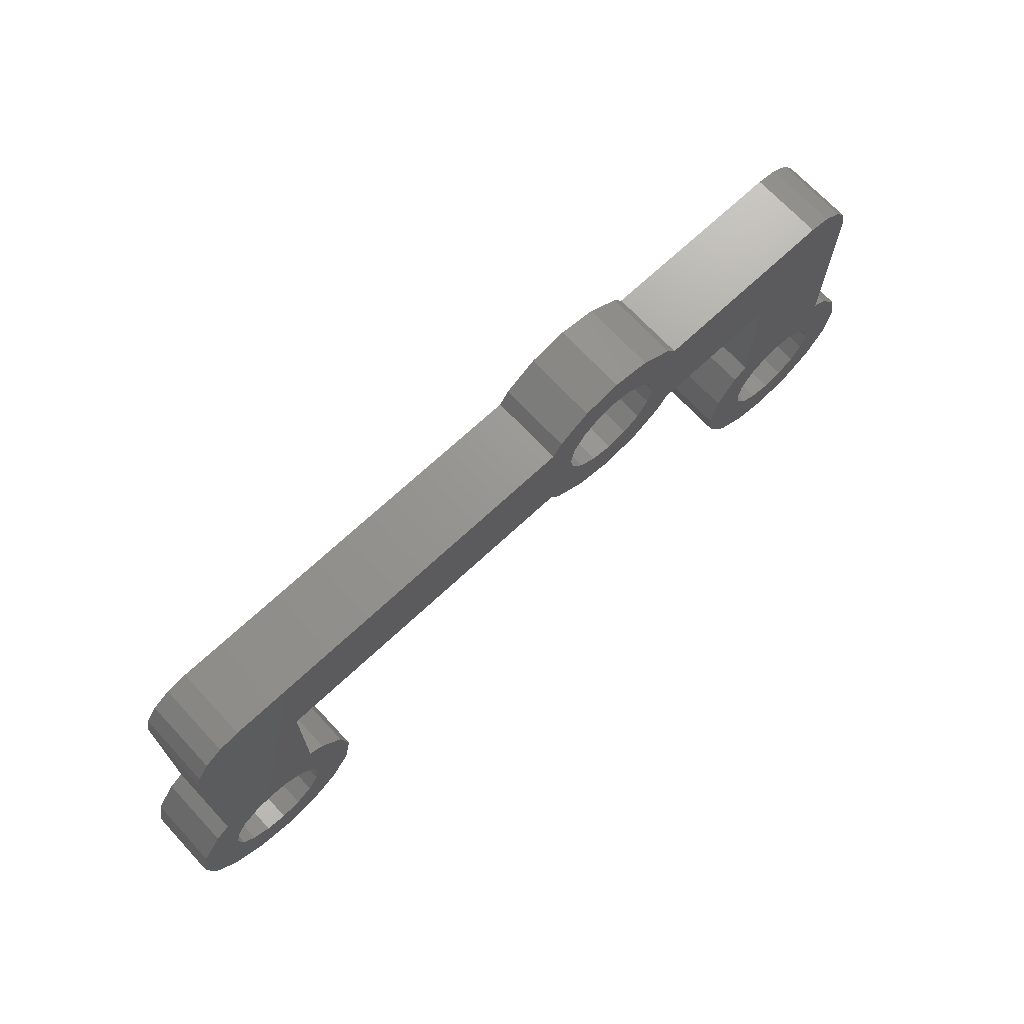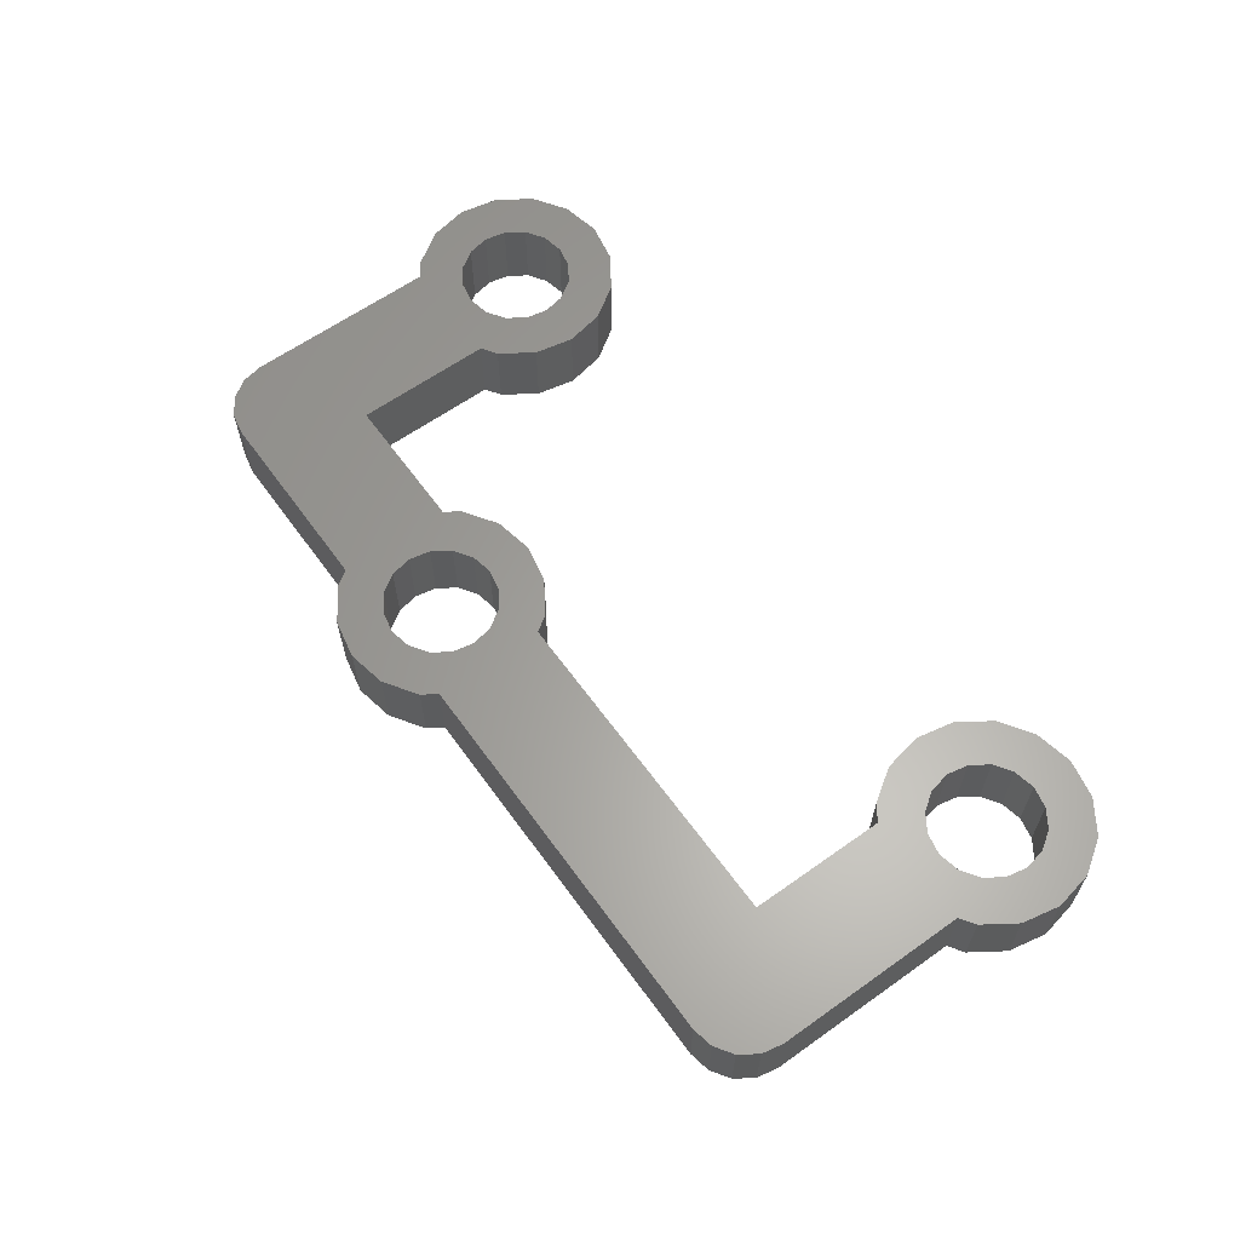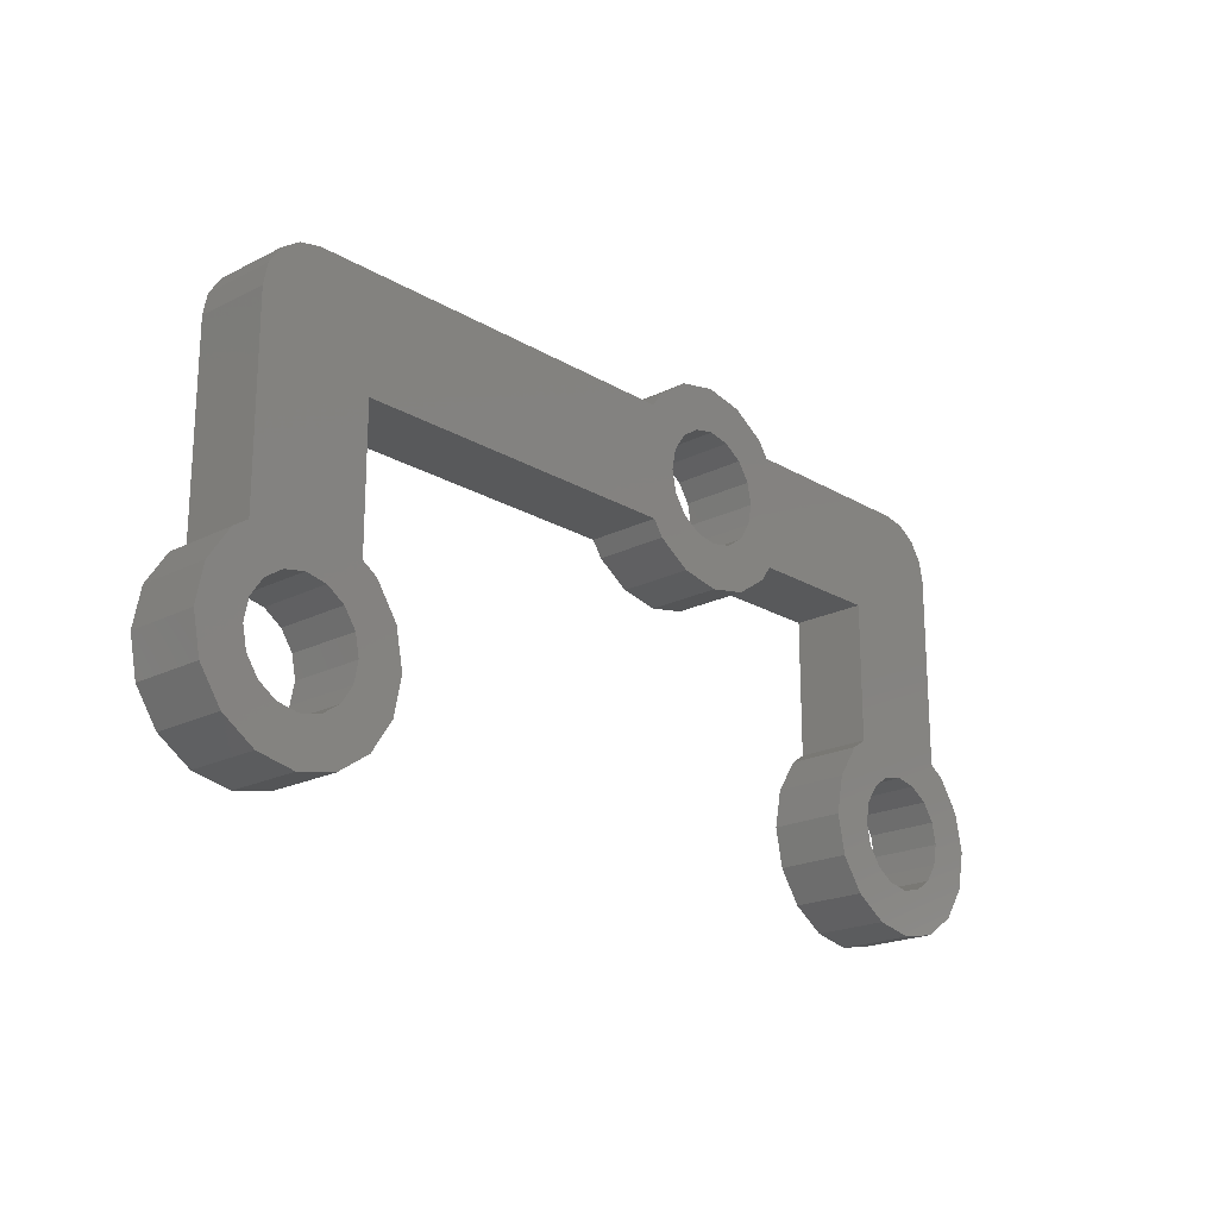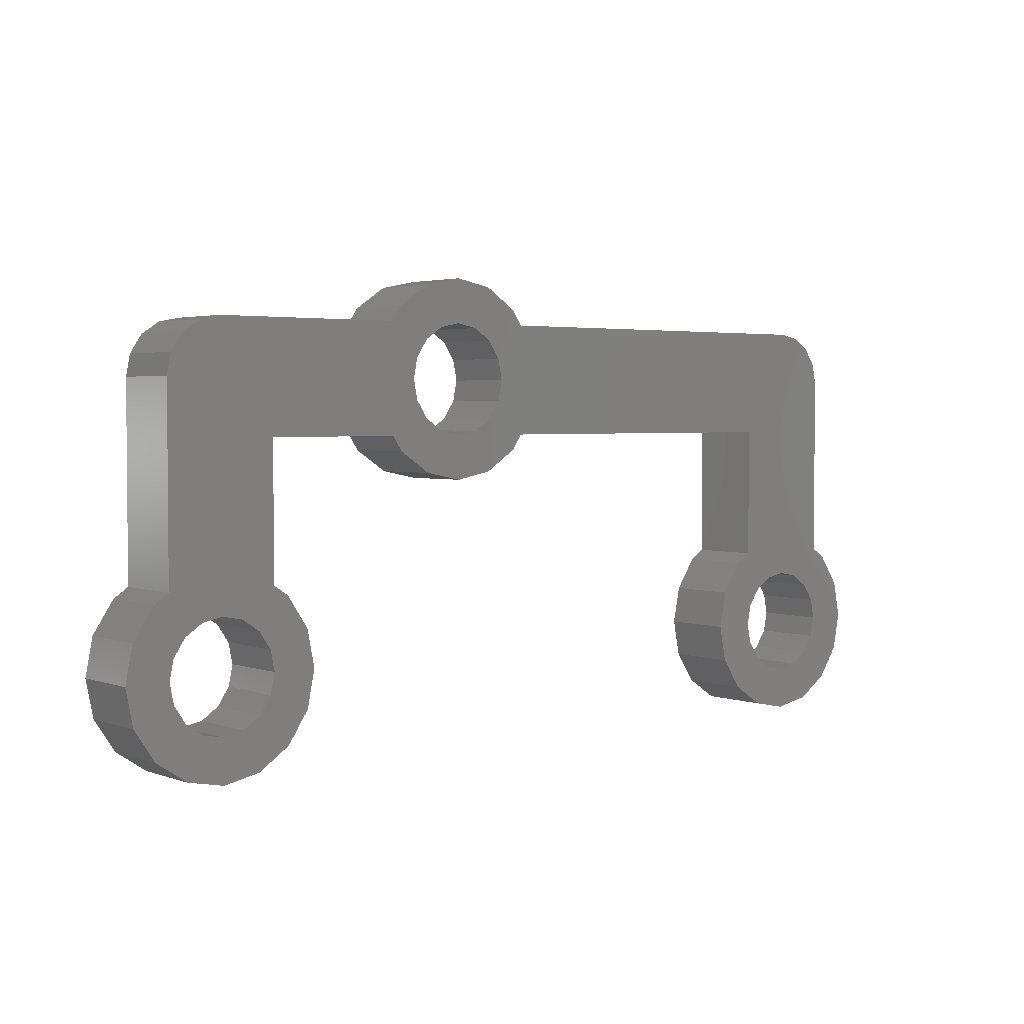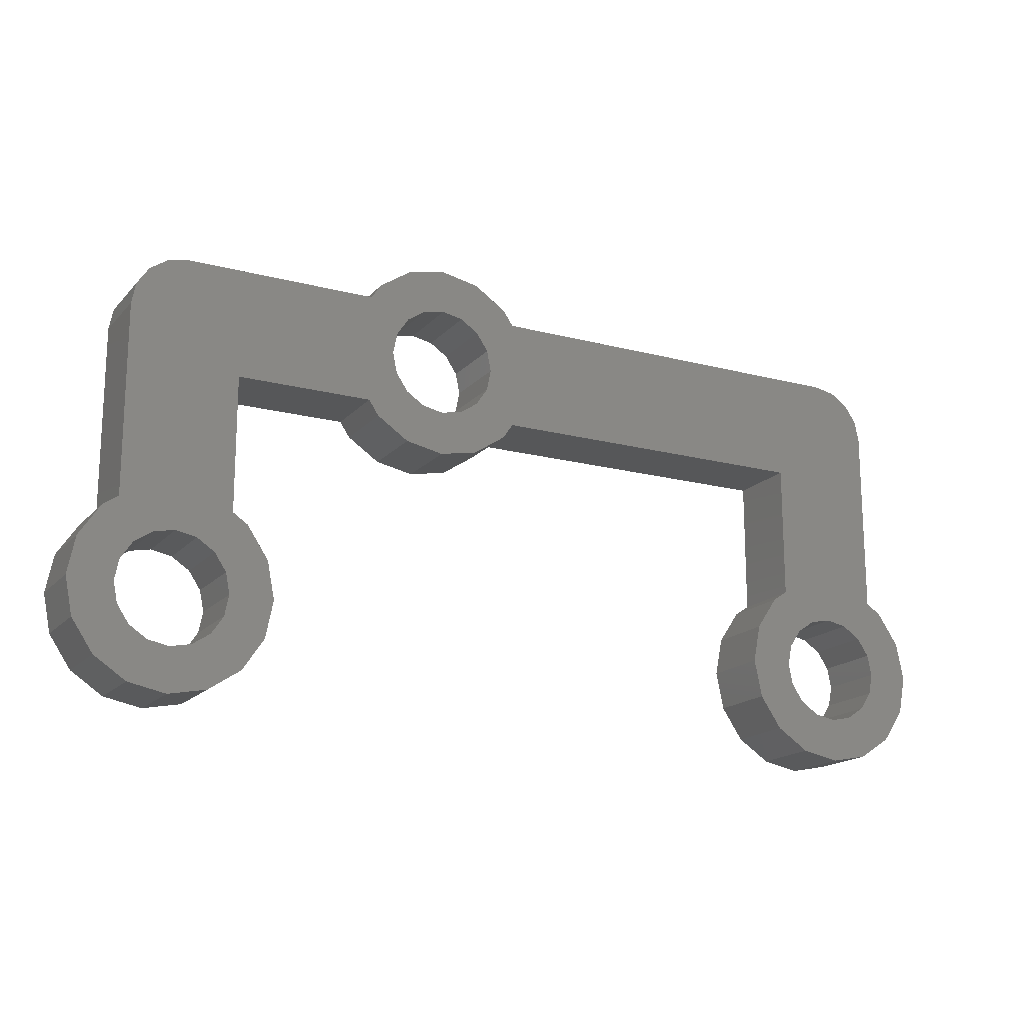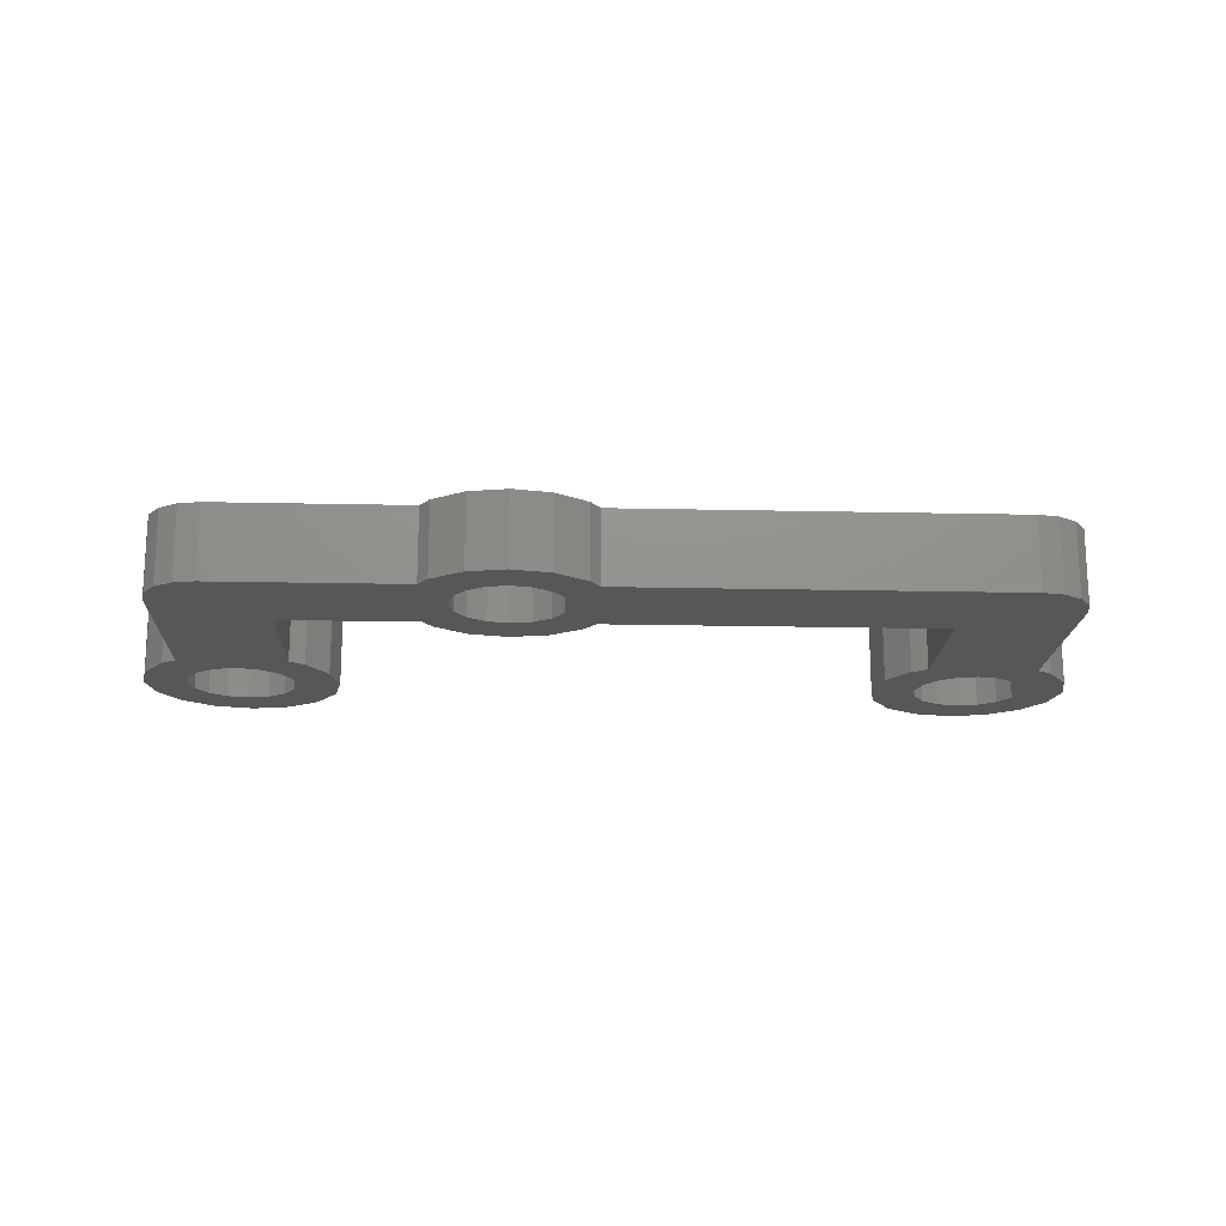
<metadata>
{"format":"stl","ext":"stl","renderer":"f3d","projection":"perspective","resolution":1024,"background":"white","views":[{"elev":70.1,"azim":-43.0,"up":"+Y"},{"elev":62.2,"azim":-125.8,"up":"+Z"},{"elev":-20.4,"azim":-47.3,"up":"+Y"},{"elev":3.0,"azim":140.2,"up":"+Y"},{"elev":-17.2,"azim":152.3,"up":"+Y"},{"elev":-17.6,"azim":177.5,"up":"+Z"}]}
</metadata>
<code>
# stl→obj: 218 verts, 476 faces
v -12.8 -1.907e-07 0
v -12.8 -1.907e-07 2
v -14.3 -1.907e-07 2
v -14.3 -1.907e-07 0
v -11.3 -5.217 2
v -11.3 -1.5 0
v -11.3 -1.5 2
v -11.3 -5.217 0
v -13.37 1.386 2
v -12.8 1.578e-07 2
v -12.8 1.5 2
v -13.86 1.061 2
v -14.19 0.5734 2
v -11.3 -7.4 2
v -10.1 -7.4 2
v -10.31 -6.367 2
v -11.41 -6.826 2
v -10.89 -5.491 2
v -10.31 -8.433 2
v -11.41 -7.974 2
v -11.74 -6.339 2
v -10.89 -9.309 2
v -11.74 -8.461 2
v -11.77 -9.894 2
v -12.23 -8.786 2
v -12.8 -8.9 2
v -12.8 -10.1 2
v -13.37 -8.786 2
v -13.83 -9.894 2
v -13.86 -8.461 2
v -14.71 -9.309 2
v -14.19 -7.974 2
v -15.29 -8.433 2
v -14.3 -7.4 2
v -13.86 -6.339 2
v -14.71 -5.491 2
v -14.19 -6.826 2
v -15.29 -6.367 2
v -15.5 -7.4 2
v 1.061 -1.061 2
v 2.183 -1.5 2
v 1.386 -0.574 2
v 1.909 -1.909 2
v 1.033 -2.494 2
v 0.574 -1.386 2
v 0 -1.5 2
v 0 -2.7 2
v -0.574 -1.386 2
v -1.033 -2.494 2
v -1.061 -1.061 2
v -2.183 -1.5 2
v -1.386 -0.574 2
v -1.5 0 2
v -1.386 0.574 2
v -2.183 1.5 2
v -1.909 -1.909 2
v -14.3 -5.217 2
v -12.23 -6.014 2
v -12.8 -5.9 2
v -13.37 -6.014 2
v 5.9 -1.5 2
v 7.4 4.61e-07 2
v 7.4 1.5 2
v 7.4 -1.664e-10 2
v 7.4 -1.907e-07 2
v 7.4 -5.9 2
v 5.9 -5.217 2
v 6.826 -6.014 2
v 6.339 -6.339 2
v 2.183 1.5 2
v 1.061 1.061 2
v 1.909 1.909 2
v 1.5 0 2
v 1.386 0.574 2
v 1.033 2.494 2
v 0.574 1.386 2
v 0 2.7 2
v 0 1.5 2
v -0.574 1.386 2
v -1.033 2.494 2
v -1.061 1.061 2
v -1.909 1.909 2
v 7.973 1.386 2
v 8.9 -7.4 2
v 10.1 -7.4 2
v 9.894 -6.367 2
v 8.786 -6.826 2
v 9.309 -5.491 2
v 9.894 -8.433 2
v 8.461 -6.339 2
v 8.9 -5.217 2
v 8.786 -7.974 2
v 9.309 -9.309 2
v 8.461 -8.461 2
v 8.433 -9.894 2
v 7.974 -8.786 2
v 7.4 -8.9 2
v 7.4 -10.1 2
v 6.826 -8.786 2
v 6.367 -9.894 2
v 6.339 -8.461 2
v 5.491 -9.309 2
v 6.014 -7.974 2
v 4.906 -8.433 2
v 5.9 -7.4 2
v 6.014 -6.826 2
v 4.906 -6.367 2
v 4.7 -7.4 2
v 8.9 -1.907e-07 2
v 8.786 0.5734 2
v 8.461 1.061 2
v 7.974 -6.014 2
v 5.491 -5.491 2
v -14.3 -5.217 0
v -11.3 -7.4 0
v -10.1 -7.4 0
v -10.31 -8.433 0
v -11.41 -7.974 0
v -10.89 -9.309 0
v -10.31 -6.367 0
v -11.41 -6.826 0
v -11.74 -8.461 0
v -11.77 -9.894 0
v -12.23 -8.786 0
v -12.8 -10.1 0
v -12.8 -8.9 0
v -13.37 -8.786 0
v -13.83 -9.894 0
v -13.86 -8.461 0
v -14.71 -9.309 0
v -14.19 -7.974 0
v -15.29 -8.433 0
v -14.3 -7.4 0
v -15.5 -7.4 0
v -15.29 -6.367 0
v -14.71 -5.491 0
v -10.89 -5.491 0
v -11.74 -6.339 0
v -12.8 1.5 0
v -12.8 -3.328e-10 0
v -13.37 1.386 0
v -12.8 -5.9 0
v -13.37 -6.014 0
v -13.86 -6.339 0
v -14.19 -6.826 0
v -14.19 0.5734 0
v -13.86 1.061 0
v 1.061 1.061 0
v 2.183 1.5 0
v 1.386 0.574 0
v 1.909 1.909 0
v 1.033 2.494 0
v 0.574 1.386 0
v 0 1.5 0
v 0 2.7 0
v -0.574 1.386 0
v -1.033 2.494 0
v -1.061 1.061 0
v -2.183 1.5 0
v -1.386 0.574 0
v -1.5 0 0
v -1.386 -0.574 0
v -2.183 -1.5 0
v -1.909 1.909 0
v -12.23 -6.014 0
v 4.906 -6.367 0
v 6.014 -6.826 0
v 5.9 -7.4 0
v 6.014 -7.974 0
v 4.906 -8.433 0
v 4.7 -7.4 0
v 5.491 -5.491 0
v 5.9 -5.217 0
v 8.9 -7.4 0
v 10.1 -7.4 0
v 9.894 -8.433 0
v 8.786 -7.974 0
v 9.309 -9.309 0
v 9.894 -6.367 0
v 8.786 -6.826 0
v 8.461 -8.461 0
v 8.433 -9.894 0
v 7.974 -8.786 0
v 7.4 -10.1 0
v 7.4 -8.9 0
v 6.826 -8.786 0
v 6.367 -9.894 0
v 6.339 -8.461 0
v 5.491 -9.309 0
v 9.309 -5.491 0
v 8.461 -6.339 0
v 8.9 -5.217 0
v 7.974 -6.014 0
v 7.4 -5.9 0
v 8.9 -1.907e-07 0
v 5.9 -1.5 0
v 7.4 -1.907e-07 0
v 8.786 0.5734 0
v 8.461 1.061 0
v 7.973 1.386 0
v 7.4 -1.664e-10 0
v 7.4 1.5 0
v 6.826 -6.014 0
v 6.339 -6.339 0
v 2.183 -1.5 0
v 1.061 -1.061 0
v 1.909 -1.909 0
v 1.5 0 0
v 1.386 -0.574 0
v 1.033 -2.494 0
v 0.574 -1.386 0
v 0 -2.7 0
v 0 -1.5 0
v -0.574 -1.386 0
v -1.033 -2.494 0
v -1.061 -1.061 0
v -1.909 -1.909 0
v -12.8 -3.328e-10 2
f 1 2 2
f 2 1 1
f 3 3 2
f 4 3 3
f 3 4 4
f 2 3 2
f 5 6 7
f 6 5 8
f 9 10 11
f 12 10 9
f 10 12 13
f 14 15 16
f 17 16 18
f 15 14 19
f 20 19 14
f 21 18 5
f 16 17 14
f 19 20 22
f 23 22 20
f 23 24 22
f 25 24 23
f 26 24 25
f 26 27 24
f 28 27 26
f 28 29 27
f 30 29 28
f 31 30 32
f 33 32 34
f 35 36 37
f 38 37 36
f 37 38 34
f 30 31 29
f 39 34 38
f 32 33 31
f 34 39 33
f 40 41 42
f 41 40 43
f 40 44 43
f 45 44 40
f 46 44 45
f 46 47 44
f 48 47 46
f 48 49 47
f 50 49 48
f 51 50 52
f 51 52 53
f 54 55 53
f 51 53 55
f 50 51 56
f 50 56 49
f 55 7 51
f 57 5 7
f 18 21 17
f 5 58 21
f 11 7 55
f 11 7 11
f 10 7 11
f 2 7 10
f 3 7 2
f 5 59 58
f 57 7 3
f 5 57 59
f 59 57 60
f 36 35 57
f 60 57 35
f 61 62 63
f 62 61 64
f 64 61 65
f 65 61 66
f 67 66 61
f 66 67 68
f 68 67 69
f 70 61 63
f 70 41 61
f 71 70 72
f 70 73 41
f 42 41 73
f 70 74 73
f 70 71 74
f 75 71 72
f 75 76 71
f 77 76 75
f 77 78 76
f 77 79 78
f 80 79 77
f 80 81 79
f 82 81 80
f 55 81 82
f 81 55 54
f 62 65 83
f 65 62 64
f 84 85 86
f 87 86 88
f 85 84 89
f 90 88 91
f 92 89 84
f 89 92 93
f 94 93 92
f 94 95 93
f 96 95 94
f 97 95 96
f 97 98 95
f 99 98 97
f 99 100 98
f 101 100 99
f 102 101 103
f 104 103 105
f 106 107 105
f 101 102 100
f 108 105 107
f 103 104 102
f 105 108 104
f 109 91 109
f 65 91 109
f 65 109 110
f 86 87 84
f 65 110 111
f 88 90 87
f 65 91 65
f 65 111 83
f 91 112 90
f 91 65 66
f 91 66 112
f 113 69 67
f 69 113 106
f 107 106 113
f 114 3 4
f 3 114 57
f 115 116 117
f 118 117 119
f 116 115 120
f 121 120 115
f 117 118 115
f 119 122 118
f 123 122 119
f 123 124 122
f 125 124 123
f 125 126 124
f 125 127 126
f 128 127 125
f 128 129 127
f 130 129 128
f 129 130 131
f 132 131 130
f 131 132 133
f 134 133 132
f 135 133 134
f 133 136 114
f 136 133 135
f 120 121 137
f 137 138 8
f 138 137 121
f 1 139 140
f 139 1 141
f 6 1 1
f 4 6 114
f 114 142 143
f 114 143 144
f 6 4 1
f 114 144 145
f 146 1 4
f 1 147 141
f 114 145 133
f 1 146 147
f 4 114 4
f 148 149 150
f 149 148 151
f 148 152 151
f 153 152 148
f 154 152 153
f 154 155 152
f 156 155 154
f 156 157 155
f 158 157 156
f 159 158 160
f 159 160 161
f 162 163 161
f 159 161 163
f 158 159 164
f 158 164 157
f 6 159 163
f 165 8 138
f 142 8 165
f 114 8 142
f 8 114 6
f 140 6 1
f 139 6 140
f 139 6 139
f 6 139 159
f 166 167 168
f 169 170 168
f 171 168 170
f 166 168 171
f 167 172 173
f 167 166 172
f 174 175 176
f 177 176 178
f 175 174 179
f 180 179 174
f 176 177 174
f 178 181 177
f 182 181 178
f 182 183 181
f 184 183 182
f 184 185 183
f 184 186 185
f 187 186 184
f 187 188 186
f 189 188 187
f 188 189 169
f 170 169 189
f 179 180 190
f 191 190 180
f 190 191 192
f 193 192 191
f 194 192 193
f 192 195 195
f 192 196 195
f 195 197 198
f 198 197 199
f 199 197 200
f 173 192 194
f 195 196 197
f 197 196 197
f 197 196 201
f 201 196 202
f 173 194 203
f 173 203 204
f 173 204 167
f 192 173 196
f 149 202 196
f 149 196 205
f 202 149 202
f 206 205 207
f 205 208 149
f 150 149 208
f 205 209 208
f 205 206 209
f 210 206 207
f 210 211 206
f 212 211 210
f 212 213 211
f 212 214 213
f 215 214 212
f 215 216 214
f 217 216 215
f 163 216 217
f 216 163 162
f 202 197 201
f 197 202 200
f 6 51 7
f 51 6 163
f 139 11 139
f 11 139 11
f 1 218 140
f 218 1 2
f 10 218 2
f 159 11 55
f 11 159 139
f 63 63 202
f 63 63 62
f 202 63 202
f 65 201 64
f 201 65 197
f 205 61 41
f 61 205 196
f 202 70 63
f 70 202 149
f 173 61 196
f 61 173 67
f 195 109 109
f 109 195 195
f 197 65 65
f 65 197 197
f 91 195 109
f 195 91 192
f 1 218 2
f 218 1 140
f 10 2 218
f 13 2 10
f 2 13 3
f 139 9 11
f 9 139 141
f 4 13 146
f 13 4 3
f 146 12 147
f 12 146 13
f 141 12 9
f 12 141 147
f 201 65 64
f 65 201 197
f 63 62 83
f 200 63 83
f 63 200 202
f 109 198 110
f 198 109 195
f 199 83 111
f 83 199 200
f 110 199 111
f 199 110 198
f 15 120 16
f 120 15 116
f 134 38 135
f 38 134 39
f 16 137 18
f 137 16 120
f 125 24 27
f 24 125 123
f 128 27 29
f 27 128 125
f 114 36 57
f 36 114 136
f 132 39 134
f 39 132 33
f 130 29 31
f 29 130 128
f 130 33 132
f 33 130 31
f 137 5 18
f 5 137 8
f 135 36 136
f 36 135 38
f 22 117 19
f 117 22 119
f 123 22 24
f 22 123 119
f 19 116 15
f 116 19 117
f 152 77 75
f 77 152 155
f 70 151 72
f 151 70 149
f 151 75 72
f 75 151 152
f 157 82 80
f 82 157 164
f 159 82 164
f 82 159 55
f 155 80 77
f 80 155 157
f 217 49 56
f 49 217 215
f 210 43 44
f 43 210 207
f 212 44 47
f 44 212 210
f 43 205 41
f 205 43 207
f 215 47 49
f 47 215 212
f 217 51 163
f 51 217 56
f 85 179 86
f 179 85 175
f 171 107 166
f 107 171 108
f 86 190 88
f 190 86 179
f 190 91 88
f 91 190 192
f 173 113 67
f 113 173 172
f 166 113 172
f 113 166 107
f 189 100 102
f 100 189 187
f 170 108 171
f 108 170 104
f 182 93 95
f 93 182 178
f 184 95 98
f 95 184 182
f 93 176 89
f 176 93 178
f 187 98 100
f 98 187 184
f 189 104 170
f 104 189 102
f 89 175 85
f 175 89 176
f 115 17 121
f 17 115 14
f 34 145 37
f 145 34 133
f 32 133 34
f 133 32 131
f 143 59 60
f 59 143 142
f 144 60 35
f 60 144 143
f 165 21 58
f 21 165 138
f 121 21 138
f 21 121 17
f 142 58 59
f 58 142 165
f 37 144 35
f 144 37 145
f 122 25 23
f 25 122 124
f 122 20 118
f 20 122 23
f 118 14 115
f 14 118 20
f 127 30 28
f 30 127 129
f 30 131 32
f 131 30 129
f 124 26 25
f 26 124 126
f 126 28 26
f 28 126 127
f 208 74 150
f 74 208 73
f 53 160 54
f 160 53 161
f 154 76 78
f 76 154 153
f 150 71 148
f 71 150 74
f 213 48 46
f 48 213 214
f 153 71 76
f 71 153 148
f 158 79 81
f 79 158 156
f 54 158 81
f 158 54 160
f 156 78 79
f 78 156 154
f 214 50 48
f 50 214 216
f 52 161 53
f 161 52 162
f 209 73 208
f 73 209 42
f 206 45 40
f 45 206 211
f 211 46 45
f 46 211 213
f 206 42 209
f 42 206 40
f 50 162 52
f 162 50 216
f 174 87 180
f 87 174 84
f 105 167 106
f 167 105 168
f 203 66 68
f 66 203 194
f 204 68 69
f 68 204 203
f 183 97 96
f 97 183 185
f 181 96 94
f 96 181 183
f 193 90 112
f 90 193 191
f 180 90 191
f 90 180 87
f 194 112 66
f 112 194 193
f 106 204 69
f 204 106 167
f 177 84 174
f 84 177 92
f 181 92 177
f 92 181 94
f 186 101 99
f 101 186 188
f 101 169 103
f 169 101 188
f 103 168 105
f 168 103 169
f 185 99 97
f 99 185 186

</code>
